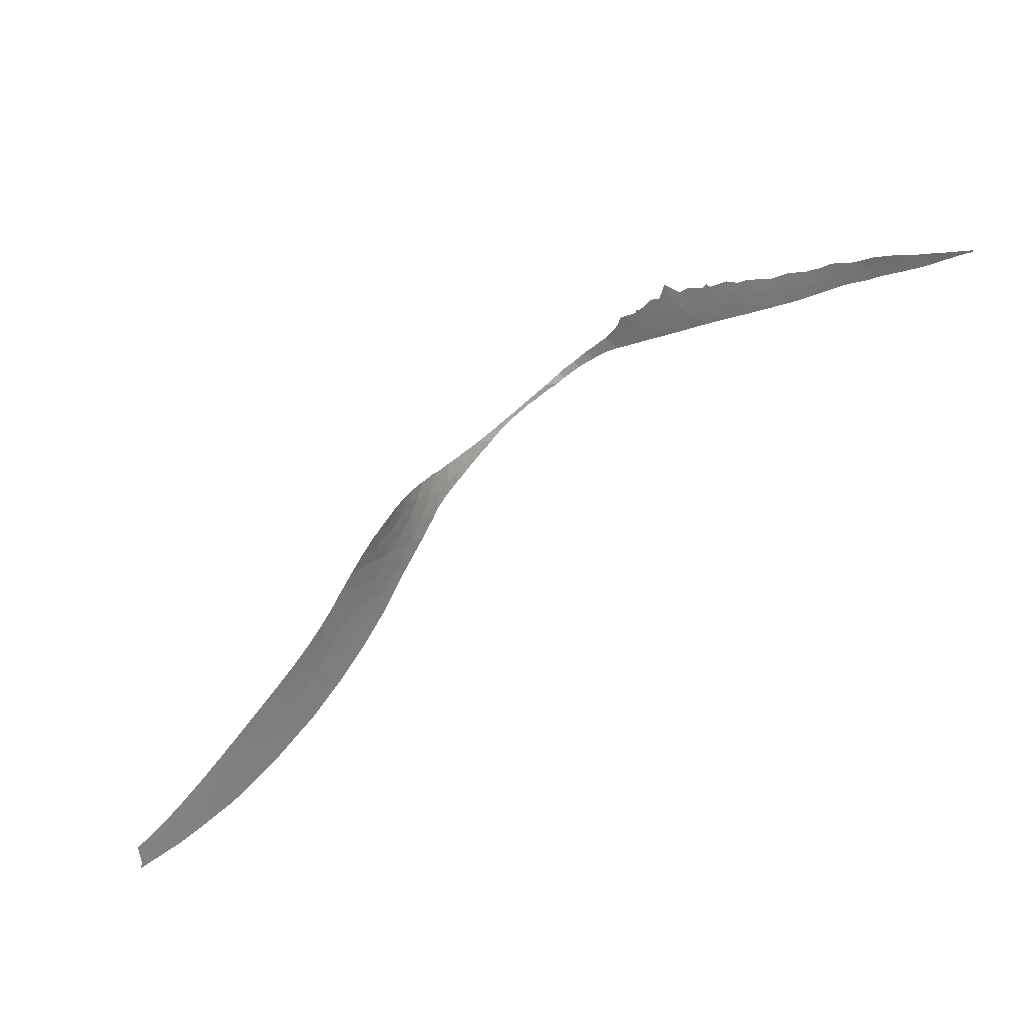
<metadata>
{"format":"obj","ext":"obj","renderer":"f3d","projection":"perspective","resolution":1024,"background":"white","views":[{"elev":30.1,"azim":-27.4,"up":"+Z"}]}
</metadata>
<code>
v -16.58 58.13 -60.89
v -15.52 58.44 -63.42
v -14.66 58.67 -61.26
v -15.93 58.3 -59.99
v 2.595 65.18 -52.07
v 0.8311 64.29 -51.39
v 1.592 64.65 -53.22
v 45.02 59.68 -22.47
v 45.27 59.37 -23.72
v 45.16 59.55 -22.39
v 43.93 60.67 -23.98
v 44.59 59.99 -25.42
v 43.45 61.08 -25.64
v 43.81 60.73 -26.49
v -13.74 58.91 -59.72
v -15.15 58.51 -59.58
v -15.02 58.51 -57.91
v -26.49 55.31 -66.87
v -28.93 54.59 -66.19
v -27.65 54.95 -68.09
v -27.5 55.03 -65.64
v -9.723 59.96 -54.07
v -8.291 60.49 -55.02
v -8.464 60.34 -53.09
v -20.28 57.13 -63.55
v -20.25 57.15 -61.62
v -20.59 57.05 -61.83
v -6.425 61.23 -58.91
v -6.081 61.32 -55.94
v -8.329 60.54 -57.36
v -8.007 60.68 -59.53
v -21.02 56.91 -65.95
v -18.96 57.49 -65.27
v 8.53 68.81 -43.97
v 7.766 68.31 -44.41
v 7.407 68.03 -45.34
v 2.804 65.13 -45.18
v 2.252 64.67 -43.85
v 1.403 64.19 -44.24
v -1.491 63.1 -48.92
v -1.761 62.86 -46.94
v -2.98 62.39 -48.19
v 13.38 71.44 -44.19
v 12.26 71.21 -42.53
v 11.74 70.95 -42.52
v 48.81 56.02 -20.61
v 49.96 54.87 -20.29
v 49.66 55.19 -19.93
v 42.79 61.81 -23.26
v 43.52 61.12 -22.77
v 42.86 61.69 -24.62
v 55.71 49.22 -17.91
v 54.26 50.58 -18.14
v 54.32 50.61 -19.32
v 38.21 66.15 -27.89
v 39.44 64.96 -27.79
v 38.53 65.82 -26.76
v 37.66 66.68 -26.33
v 41.2 63.28 -25.7
v 41.8 62.69 -27.48
v 42.35 62.16 -25.8
v 47.72 57.08 -21.22
v 46.6 58.13 -22.27
v 47.15 57.57 -23.09
v 3.498 65.48 -44.22
v 4.385 66.1 -45.06
v 45.33 59.38 -22.33
v 46.16 58.53 -23.2
v 40.66 63.84 -24.05
v 40.37 64.11 -23.81
v 40.74 63.74 -24.61
v 36.88 67.47 -27.91
v 37.1 67.29 -29.9
v 37.83 66.54 -29.08
v 50.2 54.64 -21.09
v 51.18 53.66 -19.52
v -18.96 57.49 -62.74
v -17.29 57.95 -64.45
v -24.53 55.9 -65.64
v -22.84 56.38 -66.8
v -22.79 56.41 -65.21
v -17.39 57.92 -62.4
v -16.83 58.04 -59.22
v -16.47 58.13 -58.96
v -27.01 55.18 -65.46
v 3.582 65.7 -47.58
v -21.94 56.66 -63.78
v 0.3379 64.04 -53.07
v 1.183 64.41 -55.27
v -9.855 59.99 -55.75
v -9.858 60.03 -57.24
v -13.61 58.99 -63.26
v -12.33 59.35 -61.81
v -18.6 57.58 -60.47
v -17.16 57.95 -59.45
v -19.92 57.23 -61.39
v -23.7 56.17 -63.76
v -23.27 56.3 -63.49
v -28.67 54.64 -68.25
v -2.506 62.74 -55.13
v -2.312 62.81 -57.55
v -0.6998 63.53 -56.45
v -24.12 56.05 -63.99
v -21.93 56.69 -62.7
v -7.436 60.75 -53.76
v -26.55 55.32 -65.23
v -25.42 55.66 -64.72
v -4.115 62.08 -58.74
v -3.853 62.19 -56.28
v -26.29 55.36 -68.53
v -25.7 55.53 -68.08
v -11.44 59.48 -55.34
v -11.3 59.58 -56.89
v -10.07 59.87 -54.33
v -12.99 59.06 -56.45
v -4.306 61.99 -53.97
v -13.36 58.95 -56.71
v -12.74 59.16 -57.79
v -13.16 59.01 -56.57
v 0.0063 63.59 -45.36
v 1.653 64.52 -45.88
v -12.07 59.39 -59.37
v -11.86 59.43 -57.9
v -13.39 58.98 -58.3
v -3.546 62.17 -48.69
v -2.856 62.52 -50.04
v -7.94 60.51 -52.69
v -7.803 60.56 -52.58
v -4.44 61.81 -49.7
v -3.559 62.23 -50.85
v -6.068 61.26 -53.23
v -6.126 61.15 -51.22
v -0.194 63.5 -45.49
v 0.449 63.97 -47.04
v 5.788 66.97 -48.18
v 5.591 66.81 -49.71
v 6.593 67.39 -49.08
v 3.782 65.54 -43.13
v 9.126 68.96 -46.35
v -6.89 61.08 -60.76
v -8.507 60.54 -61.59
v -6.396 61.25 -60.84
v -1.465 62.98 -46.65
v 7.309 67.73 -50.08
v 7.547 67.86 -49.89
v 5.745 66.96 -46.35
v 3.986 65.92 -50.72
v 7.404 67.88 -47.85
v 1.714 64.72 -49.66
v -0.1039 63.77 -48.77
v -0.219 63.75 -50.11
v 0.5556 64.13 -49.98
v 4.811 66.23 -42.74
v 4.264 65.94 -43.82
v -1.051 63.38 -51.42
v -1.691 62.89 -46.86
v -3.084 62.47 -52.37
v -0.97 63.43 -53.95
v -4.688 61.78 -51.9
v -5.589 61.37 -50.72
v -4.026 62.08 -52.75
v -3.942 62.07 -51.2
v -10.06 60.01 -58.87
v -10.59 59.87 -61.02
v 6.885 67.74 -42.4
v 7.348 68.04 -43.78
v 7.6 68.29 -42.47
v 5.894 67.04 -44.03
v 5.725 66.9 -42.58
v 4.838 66.33 -43.91
v 8.88 69.19 -42.38
v 9.597 69.67 -42.49
v 12.07 70.69 -44.96
v 46.62 58.15 -21.46
v 45.55 59.07 -25.33
v 41.79 62.73 -24.47
v 41.93 62.63 -23.23
v 40.33 64.14 -24.47
v 40.1 64.37 -24.3
v 51.23 53.61 -19.5
v 52.99 51.92 -20.08
v 52.7 52.13 -18.66
v 49.04 55.78 -22.04
v 48.21 56.61 -20.89
v 48.14 56.65 -22.59
v 36.78 67.55 -26.09
v 36.13 68.18 -26.33
v 46.44 58.24 -24.58
v 38.32 66.07 -25.08
v 37.14 67.19 -24.39
v 37.85 66.5 -25.43
v 35.75 68.62 -29.65
v 35.56 68.76 -28.04
v 34.89 69.43 -28.94
v 35.03 69.27 -28.07
v 33.92 70.49 -31.55
v 32.81 71.6 -31.42
v 32.73 71.69 -31.52
v 33.68 70.75 -32.56
v 13.86 72.06 -42.44
v 14.82 72.1 -43.92
v 18.18 73.36 -43.06
v 18.19 73.68 -41.64
v 17.81 73.55 -41.76
v 35.11 69.31 -31.24
v 35.76 68.68 -31.3
v 33.83 70.45 -28.81
v 34.27 70.09 -30.21
v 33.61 70.73 -29.85
v 35.27 69.04 -27.75
v 29 73.93 -36.42
v 28.98 74.14 -35.47
v 28.46 74.33 -36
v 26.97 74.61 -37.24
v 39.14 65.26 -26
v 40.4 64.03 -26.72
v 38.71 65.72 -29.49
v 38.3 66.07 -25.92
v 34.98 69.3 -27.66
v 38.87 65.54 -24.55
v 40.11 64.34 -25.19
v 24.88 74.87 -38.73
v 25.15 74.74 -39.06
v 24.98 74.87 -38.67
v 17.13 72.99 -43.4
v 15.14 72.57 -42.29
v 16.02 72.94 -42.11
v 10.54 69.98 -44.28
v 11.28 70.05 -46.8
v 14.34 71.78 -44.61
v 14.24 71.65 -45.1
v 15.88 72.61 -43.33
v 11.29 70.7 -42.46
v 52.97 51.86 -18.58
v 52.03 52.87 -21.12
v 55.16 49.84 -19.74
v -28.94 54.55 -68.77
v -28.5 54.69 -68.75
v -15.61 58.43 -65.81
v -15.54 58.45 -65.78
v -15.01 58.6 -65.53
v -13.99 58.89 -65.06
v -13.91 58.91 -65.02
v -9.232 60.31 -62.5
v -9.169 60.33 -62.47
v -10.1 60.03 -62.99
v -9.4 60.26 -62.59
v -8.402 60.57 -62.08
v -6.791 61.11 -61.11
v -7.034 61.03 -61.28
v -6.203 61.32 -60.7
v -11.92 59.48 -64.05
v -11.22 59.69 -63.66
v -10.55 59.9 -63.26
v -4.495 61.94 -59.57
v -4.157 62.07 -59.35
v -4.871 61.8 -59.81
v 20.47 74.37 -40.96
v 20.37 74.34 -40.99
v 20.43 74.12 -41.81
v 21.19 74.32 -41.34
v 21.57 74.39 -41.1
v 22.69 74.73 -39.95
v 7.618 67.9 -49.84
v 7.145 67.63 -50.21
v 28.21 74.09 -37.03
v 27.48 74.35 -37.55
v 27.94 74.19 -37.24
v 40.97 63.5 -28.1
v 41.07 63.41 -28.04
v 41.17 63.31 -27.98
v 25.05 74.75 -39.11
v 25.21 74.74 -39.02
v 25.43 74.7 -38.9
v 41.9 62.6 -27.57
v 42.14 62.37 -27.43
v 42.44 62.07 -27.26
v 40.71 63.75 -28.25
v 40.8 63.67 -28.2
v 32.7 71.71 -31.54
v 32.81 71.55 -33.16
v 32.89 71.48 -33.09
v 33.2 71.2 -32.86
v 51.96 52.95 -21.51
v 51.84 53.07 -21.58
v 58.24 46.91 -17.87
v 58.86 46.27 -17.02
v 57.57 47.48 -17.39
v 58.11 47.04 -17.95
v 57.66 47.47 -18.24
v -24.22 55.97 -68.31
v -22.38 56.51 -67.93
v -22.11 56.59 -67.87
v -18.93 57.5 -67.04
v -18.23 57.69 -66.85
v -18.03 57.75 -66.8
v -17.43 57.92 -66.58
v -17.36 57.94 -66.56
v -17.14 58 -66.48
v -26.77 55.21 -68.58
v -26.51 55.29 -68.55
v -25.99 55.44 -68.5
v -25.08 55.72 -68.41
v -21.35 56.81 -67.67
v -20.78 56.97 -67.52
v -24.39 55.92 -68.33
v -24.56 55.87 -68.35
v -24.75 55.81 -68.37
v -13.84 58.93 -64.99
v -23.03 56.32 -68.06
v -20.58 57.03 -67.47
v -20.52 57.04 -67.46
v -23.81 56.09 -68.24
v -28.24 54.77 -68.72
v -27.73 54.92 -68.68
v -27.3 55.05 -68.64
v -19.78 57.25 -67.27
v -19.19 57.42 -67.11
v -0.8394 63.46 -56.95
v -0.7613 63.49 -56.89
v -3.602 62.29 -58.96
v -3.933 62.15 -59.2
v -3.188 62.45 -58.66
v -0.6891 63.52 -56.84
v -0.4875 63.62 -56.69
v -3.017 62.52 -58.53
v -5.609 61.53 -60.29
v -5.119 61.71 -59.96
v -10.39 59.95 -63.17
v -10.27 59.98 -63.09
v -12.22 59.4 -64.21
v -16.24 58.25 -66.09
v -15.85 58.36 -65.91
v -5.912 61.42 -60.49
v -13.69 58.97 -64.92
v -12.98 59.18 -64.59
v -7.385 60.91 -61.51
v -8.027 60.7 -61.88
v -7.993 60.71 -61.86
v -6.06 61.37 -60.6
v -0.4537 63.63 -56.66
v 0.3401 64.01 -56.06
v 21.8 74.44 -40.97
v 1.8 64.72 -54.89
v 1.293 64.46 -55.3
v 2.77 65.22 -54.11
v 2.862 65.26 -54.03
v 3.055 65.37 -53.86
v 2.661 65.16 -54.2
v 1.884 64.76 -54.83
v 2.243 64.95 -54.54
v -1.179 63.31 -57.2
v -2.28 62.82 -57.99
v -2.156 62.88 -57.89
v -2.006 62.94 -57.78
v -1.974 62.95 -57.76
v 0.6229 64.14 -55.84
v 4.294 66.03 -52.66
v 4.548 66.18 -52.4
v 4.589 66.2 -52.36
v 1.172 64.4 -55.4
v 1.231 64.43 -55.35
v 4.618 66.22 -52.33
v 24.15 74.71 -39.63
v 22.84 74.75 -39.88
v 23.3 74.66 -40.11
v 17.27 72.99 -43.57
v 17.59 73.12 -43.39
v 18.2 73.36 -43.07
v 18.63 73.51 -42.84
v 19.32 73.73 -42.46
v 18.86 73.59 -42.72
v 12.61 70.81 -45.88
v 11.81 70.37 -46.37
v 8.29 68.28 -49.29
v 13.32 71.2 -45.53
v 13.73 71.4 -45.33
v 14.4 71.73 -45.02
v 16.15 72.53 -44.15
v 16.64 72.73 -43.9
v 15.73 72.33 -44.37
v 11.76 70.34 -46.4
v 14.82 71.94 -44.82
v 15.35 72.17 -44.56
v 15.59 72.27 -44.45
v 16.94 72.86 -43.74
v 17.12 72.93 -43.65
v 19.98 73.94 -42.07
v 15.66 72.3 -44.41
v 14.5 71.78 -44.98
v 12.74 70.88 -45.82
v 13.23 71.15 -45.58
v 11.09 69.93 -46.96
v 11.61 70.25 -46.53
v 11.72 70.32 -46.43
v 10.66 69.66 -47.37
v 10.38 69.5 -47.59
v 10.99 69.86 -47.06
v 9.466 68.97 -48.35
v 9.641 69.07 -48.21
v 8.97 68.66 -48.75
v 9.249 68.83 -48.52
v 9.459 68.96 -48.36
v 5.4 66.65 -51.61
v 5.483 66.7 -51.53
v 5.853 66.9 -51.23
v 5.956 66.96 -51.15
v 6.359 67.19 -50.83
v 7.069 67.59 -50.27
v 4.027 65.89 -52.93
v 3.801 65.77 -53.16
v 3.474 65.59 -53.47
v 22.34 74.54 -40.66
v 56.51 48.56 -18.99
v 55.88 49.06 -17.83
v 56.19 48.86 -19.19
v 58.37 46.78 -17.76
v 26.85 74.63 -37.32
v 27.21 74.43 -37.72
v 25.54 74.69 -38.83
v 25.71 74.66 -38.74
v 26.62 74.54 -38.12
v 27.01 74.48 -37.86
v 27.27 74.41 -37.69
v 31.19 72.84 -34.55
v 31.04 73.07 -33.44
v 29.98 73.71 -34.62
v 31.67 72.49 -34.14
v 30.49 73.28 -35.16
v 30.82 73.07 -34.86
v 29.26 73.82 -36.19
v 29.44 73.75 -36.04
v 29.72 73.63 -35.81
v 30.56 73.23 -35.1
v 24.92 74.76 -39.19
v 22.81 74.63 -40.38
v 22.93 74.64 -40.32
v 23.04 74.65 -40.25
v 23.23 74.66 -40.14
v 31.72 72.45 -34.1
v 31.4 72.78 -33.06
v 31.9 72.31 -33.94
v 32.32 71.95 -33.56
v 33.35 71.06 -32.76
v 32.52 71.79 -33.39
v 32.6 71.73 -33.32
v 40.68 63.78 -28.27
v 40.24 64.22 -28.54
v 44.29 60.28 -26.22
v 42.97 61.54 -26.96
v 42.92 61.59 -26.99
v 43.64 60.91 -26.59
v 43.28 61.25 -26.79
v 44.33 60.24 -26.19
v 44.75 59.83 -25.94
v 40.14 64.32 -28.6
v 41.8 62.7 -27.63
v 46.36 58.32 -25.03
v 46.41 58.27 -25
v 46.07 58.59 -25.19
v 46.57 58.12 -24.91
v 46.65 58.04 -24.87
v 51.64 53.26 -21.65
v 50.46 54.4 -22.31
v 50.26 54.6 -22.44
v 44.83 59.76 -25.89
v 45.02 59.58 -25.79
v 45.51 59.1 -25.51
v 45.55 59.07 -25.49
v 45.63 58.99 -25.44
v 48.89 55.92 -23.4
v 49.06 55.76 -23.29
v 48.75 56.05 -23.5
v 48.56 56.23 -23.62
v 48.28 56.49 -23.81
v 49.33 55.49 -23.08
v 49.64 55.19 -22.87
v 49.83 55.01 -22.75
v 47.91 56.84 -24.07
v 47.96 56.79 -24.03
v 50.06 54.79 -22.58
v 47.1 57.62 -24.59
v 47.38 57.34 -24.42
v 47.55 57.18 -24.31
v 47.66 57.08 -24.24
v 59.13 46.06 -17.28
v 59.23 45.94 -16.95
v 59.06 46.12 -17.33
v 58.73 46.44 -17.54
v 58.97 46.21 -17.39
v 50.72 54.15 -22.15
v 50.96 53.92 -22.01
v 51.19 53.7 -21.88
v 55.05 49.95 -19.8
v 55.35 49.65 -19.63
v 54.36 50.61 -20.15
v 54.94 50.06 -19.87
v 53.73 51.23 -20.47
v 56.97 48.13 -18.72
v 56.03 48.92 -17.78
v 57.03 48.07 -18.68
v 56.94 48.16 -18.74
v 52.28 52.64 -21.33
v 52.08 52.84 -21.44
v 52.55 52.38 -21.18
v 52.84 52.09 -20.98
v 51.37 53.52 -21.78
v 53.08 51.86 -20.84
v 53.51 51.44 -20.59
v 53.59 51.37 -20.55
v 57.4 47.71 -18.42
v 57.56 47.56 -18.31
v 59.31 45.89 -17.19
v 59.66 45.55 -17.01
v 59.67 45.53 -16.79
v 55.62 49.4 -19.49
v 55.58 49.43 -19.51
v 33.85 70.59 -32.46
v 34.53 69.92 -32.07
v 33.89 70.54 -32.43
v 34.69 69.75 -31.97
v 36 68.44 -31.14
v 34.83 69.61 -31.87
v 39.88 64.58 -28.76
v 39.92 64.53 -28.73
v 37.7 66.71 -30.09
v 37.9 66.51 -29.97
v 37.71 66.7 -30.09
v 38 66.42 -29.92
v 38.86 65.57 -29.4
v 35.25 69.19 -31.61
v 37.49 66.92 -30.22
v 36.26 68.18 -30.98
v 36.7 67.73 -30.71
v 36.74 67.68 -30.68
v 39.03 65.41 -29.29
v 37.27 67.15 -30.36
f 3 2 1
f 1 4 3
f 7 6 5
f 10 9 8
f 9 11 8
f 14 13 12
f 3 16 15
f 16 17 15
f 20 19 18
f 19 21 18
f 24 23 22
f 27 26 25
f 30 29 28
f 28 31 30
f 33 32 25
f 36 35 34
f 39 38 37
f 42 41 40
f 45 44 43
f 48 47 46
f 50 11 49
f 11 51 49
f 54 53 52
f 57 56 55
f 55 58 57
f 61 60 59
f 13 11 12
f 64 63 62
f 37 38 65
f 65 66 37
f 63 68 67
f 71 70 69
f 74 73 72
f 68 9 67
f 9 10 67
f 76 75 47
f 47 75 46
f 78 33 77
f 33 25 77
f 81 80 79
f 2 82 1
f 84 4 83
f 21 85 18
f 82 78 77
f 86 37 66
f 82 2 78
f 32 87 25
f 87 27 25
f 16 3 4
f 4 84 16
f 6 7 88
f 7 89 88
f 81 32 80
f 30 91 90
f 93 92 3
f 92 2 3
f 82 94 1
f 94 95 1
f 94 82 77
f 77 96 94
f 87 81 97
f 97 98 87
f 99 19 20
f 32 81 87
f 96 77 26
f 102 101 100
f 16 84 17
f 97 81 79
f 79 103 97
f 87 104 27
f 77 25 26
f 105 29 23
f 23 24 105
f 107 79 106
f 109 101 108
f 18 106 79
f 111 110 18
f 104 87 98
f 79 107 103
f 106 18 85
f 113 112 90
f 112 114 90
f 115 112 113
f 29 30 23
f 30 90 23
f 109 29 116
f 116 100 109
f 93 3 15
f 119 118 117
f 121 120 39
f 39 37 121
f 1 95 83
f 4 1 83
f 93 15 122
f 118 119 123
f 123 122 118
f 119 115 113
f 113 123 119
f 117 118 124
f 118 122 124
f 17 117 124
f 15 17 124
f 124 122 15
f 91 113 90
f 42 126 125
f 90 114 22
f 23 90 22
f 127 105 24
f 105 127 128
f 126 130 129
f 129 125 126
f 29 105 131
f 105 128 131
f 128 132 131
f 120 134 133
f 136 86 135
f 135 137 136
f 65 38 138
f 86 121 37
f 36 34 139
f 28 140 31
f 29 109 108
f 108 28 29
f 31 140 141
f 142 140 28
f 133 134 143
f 145 144 137
f 86 66 146
f 126 42 40
f 147 86 136
f 146 36 148
f 5 149 147
f 149 86 147
f 151 40 150
f 120 121 134
f 86 149 134
f 134 121 86
f 86 146 135
f 146 148 135
f 148 137 135
f 150 149 152
f 154 138 153
f 6 88 155
f 134 149 150
f 143 134 156
f 134 150 156
f 151 152 6
f 40 41 156
f 156 150 40
f 151 150 152
f 149 5 6
f 116 157 100
f 152 149 6
f 157 155 158
f 157 158 100
f 88 89 158
f 158 155 88
f 89 102 158
f 102 100 158
f 101 109 100
f 151 6 155
f 130 126 157
f 126 40 155
f 155 157 126
f 29 131 116
f 131 159 116
f 132 160 159
f 131 132 159
f 40 151 155
f 116 161 157
f 116 159 161
f 161 159 157
f 129 130 162
f 130 157 162
f 157 159 162
f 160 129 159
f 129 162 159
f 30 31 163
f 122 123 163
f 31 141 163
f 141 164 163
f 93 122 164
f 122 163 164
f 91 30 163
f 123 113 163
f 113 91 163
f 66 65 154
f 65 138 154
f 167 166 165
f 153 169 168
f 165 166 168
f 168 169 165
f 153 168 170
f 66 154 170
f 154 153 170
f 146 66 168
f 66 170 168
f 36 146 168
f 166 36 168
f 172 34 171
f 45 43 173
f 63 174 62
f 11 9 12
f 9 175 12
f 74 72 55
f 72 58 55
f 177 176 69
f 176 71 69
f 179 70 178
f 174 63 67
f 176 51 61
f 75 76 180
f 180 182 181
f 75 183 46
f 183 184 46
f 183 185 184
f 185 64 62
f 62 184 185
f 176 49 51
f 68 63 64
f 178 70 71
f 177 49 176
f 8 11 50
f 72 187 186
f 186 58 72
f 9 68 188
f 68 64 188
f 191 190 189
f 48 76 47
f 51 11 13
f 13 61 51
f 9 188 175
f 194 193 192
f 195 193 194
f 198 197 196
f 196 199 198
f 36 166 35
f 166 167 34
f 167 171 34
f 44 200 43
f 200 201 43
f 35 166 34
f 204 203 202
f 206 205 192
f 208 207 194
f 207 195 194
f 205 196 208
f 205 208 192
f 208 194 192
f 209 207 208
f 72 193 187
f 193 210 187
f 72 73 192
f 192 193 72
f 196 197 208
f 197 209 208
f 213 212 211
f 214 213 211
f 216 56 215
f 56 57 215
f 217 74 55
f 218 58 191
f 215 57 218
f 57 58 218
f 193 219 210
f 191 58 190
f 58 186 190
f 176 61 59
f 59 71 176
f 193 195 219
f 218 191 189
f 215 218 189
f 189 220 215
f 71 221 178
f 215 220 221
f 220 179 221
f 221 179 178
f 60 216 59
f 216 215 221
f 221 59 216
f 59 221 71
f 224 223 222
f 225 204 202
f 200 226 201
f 227 204 225
f 173 229 228
f 231 43 230
f 148 36 139
f 226 227 232
f 232 201 226
f 43 201 230
f 227 225 232
f 233 45 228
f 45 173 228
f 34 172 228
f 228 139 34
f 172 233 228
f 54 234 53
f 235 180 181
f 182 234 181
f 234 54 181
f 236 54 52
f 99 238 237
f 240 239 2
f 240 2 241
f 241 2 242
f 242 2 92
f 92 243 242
f 164 141 244
f 244 141 245
f 247 246 164
f 247 164 244
f 245 141 248
f 141 140 249
f 249 140 142
f 250 141 249
f 142 28 251
f 253 252 93
f 253 93 254
f 28 108 255
f 255 108 256
f 257 28 255
f 260 259 258
f 260 258 261
f 258 263 262
f 262 261 258
f 137 148 145
f 145 148 264
f 265 136 137
f 137 144 265
f 266 214 211
f 268 267 214
f 268 214 266
f 270 269 60
f 270 60 271
f 272 222 223
f 223 224 273
f 273 224 274
f 276 275 60
f 276 60 277
f 279 278 216
f 279 216 60
f 60 269 279
f 282 281 280
f 282 280 283
f 285 235 284
f 288 287 286
f 286 289 288
f 290 288 289
f 292 291 80
f 292 80 293
f 295 294 33
f 295 33 296
f 296 33 297
f 33 78 298
f 298 297 33
f 298 78 299
f 301 300 20
f 20 18 110
f 110 301 20
f 110 111 302
f 302 111 303
f 80 32 304
f 304 32 305
f 293 80 304
f 18 79 306
f 306 79 80
f 80 291 306
f 111 18 307
f 307 18 306
f 303 111 308
f 308 111 307
f 243 92 309
f 310 291 292
f 305 32 311
f 311 32 312
f 313 291 310
f 99 20 314
f 314 238 99
f 316 315 20
f 316 20 300
f 314 20 315
f 318 317 32
f 318 32 33
f 33 294 318
f 319 101 102
f 102 320 319
f 322 108 321
f 108 101 323
f 323 321 108
f 322 256 108
f 320 102 324
f 324 102 325
f 323 101 326
f 328 327 28
f 328 28 257
f 330 329 93
f 330 93 164
f 164 246 330
f 312 32 317
f 252 331 92
f 252 92 93
f 299 78 332
f 332 78 333
f 78 2 239
f 239 333 78
f 334 28 327
f 254 93 329
f 336 335 92
f 336 92 331
f 309 92 335
f 337 141 250
f 248 141 338
f 338 141 339
f 339 141 337
f 340 251 28
f 340 28 334
f 325 102 341
f 102 89 342
f 342 341 102
f 262 263 343
f 345 89 344
f 89 7 346
f 7 5 347
f 347 346 7
f 347 5 348
f 349 89 346
f 351 350 89
f 351 89 349
f 352 101 319
f 326 101 353
f 353 101 354
f 356 355 101
f 356 101 352
f 354 101 355
f 344 89 350
f 342 89 357
f 359 358 147
f 359 147 360
f 357 89 361
f 361 89 362
f 362 89 345
f 360 147 363
f 365 222 364
f 364 366 365
f 368 367 225
f 368 225 202
f 202 369 368
f 202 203 370
f 370 369 202
f 372 203 371
f 374 173 373
f 264 148 375
f 377 376 43
f 377 43 231
f 231 230 378
f 201 232 379
f 232 225 380
f 380 379 232
f 381 201 379
f 382 173 374
f 384 383 201
f 384 201 385
f 387 386 225
f 387 225 367
f 371 203 388
f 388 203 259
f 259 260 388
f 370 203 372
f 385 201 389
f 389 201 381
f 378 230 390
f 230 201 383
f 383 390 230
f 392 391 173
f 392 173 43
f 43 376 392
f 380 225 386
f 373 173 391
f 139 228 229
f 229 393 139
f 229 173 394
f 394 173 382
f 382 395 394
f 397 139 396
f 396 139 398
f 398 139 393
f 400 399 139
f 400 139 397
f 402 401 148
f 402 148 139
f 139 403 402
f 399 400 403
f 139 399 403
f 363 147 404
f 147 136 405
f 405 404 147
f 407 406 136
f 407 136 408
f 375 148 401
f 405 136 406
f 408 136 409
f 409 136 265
f 348 5 410
f 5 147 358
f 358 410 5
f 411 348 410
f 348 411 412
f 343 263 413
f 416 415 414
f 286 287 417
f 419 418 214
f 421 420 224
f 224 418 422
f 422 421 224
f 422 418 423
f 423 418 419
f 419 214 424
f 424 214 267
f 427 426 425
f 425 426 428
f 430 429 427
f 430 427 425
f 432 431 212
f 212 427 433
f 433 432 212
f 433 427 429
f 429 430 434
f 364 222 435
f 435 222 272
f 211 212 431
f 413 263 436
f 263 365 437
f 437 436 263
f 437 365 438
f 274 224 420
f 438 365 439
f 439 365 366
f 428 426 440
f 440 426 441
f 441 442 440
f 442 441 443
f 283 280 444
f 443 441 445
f 445 441 446
f 446 441 280
f 280 281 446
f 447 56 216
f 216 278 447
f 448 56 447
f 14 12 449
f 60 61 450
f 450 61 13
f 277 60 451
f 451 60 450
f 453 14 452
f 13 14 453
f 453 450 13
f 449 12 454
f 454 12 455
f 456 56 448
f 271 60 457
f 457 60 275
f 175 188 458
f 458 188 459
f 460 175 458
f 459 188 461
f 461 188 462
f 463 180 235
f 285 463 235
f 465 75 464
f 455 12 466
f 12 175 467
f 467 466 12
f 467 175 468
f 468 175 469
f 469 175 470
f 470 175 460
f 185 183 471
f 471 183 472
f 473 185 471
f 474 185 473
f 475 185 474
f 472 183 476
f 476 183 477
f 183 75 478
f 478 477 183
f 480 479 185
f 480 185 475
f 478 75 481
f 481 75 465
f 462 188 482
f 188 64 483
f 483 482 188
f 483 64 484
f 484 64 485
f 64 185 479
f 479 485 64
f 287 487 486
f 486 488 287
f 490 489 287
f 490 287 488
f 491 464 75
f 491 75 492
f 75 180 493
f 493 492 75
f 494 54 236
f 236 52 495
f 497 496 54
f 497 54 494
f 498 181 54
f 54 496 498
f 415 500 499
f 499 500 288
f 288 501 499
f 414 415 502
f 502 415 499
f 504 235 503
f 235 181 505
f 505 503 235
f 284 235 504
f 505 181 506
f 507 493 180
f 507 180 463
f 506 181 508
f 508 181 509
f 509 181 510
f 510 181 498
f 501 288 511
f 511 288 290
f 290 512 511
f 486 487 513
f 487 515 514
f 514 513 487
f 417 287 489
f 52 415 516
f 516 415 416
f 495 52 517
f 517 52 516
f 444 280 199
f 199 280 198
f 199 196 518
f 520 196 519
f 196 205 521
f 521 519 196
f 518 196 520
f 206 192 522
f 521 205 523
f 525 524 56
f 525 56 456
f 528 527 526
f 527 73 74
f 74 529 527
f 529 74 217
f 217 55 530
f 530 55 56
f 523 205 531
f 531 205 206
f 532 73 526
f 528 73 527
f 526 73 528
f 522 192 533
f 533 192 73
f 73 534 533
f 534 73 535
f 530 56 536
f 536 56 524
f 535 73 537
f 537 73 532

</code>
